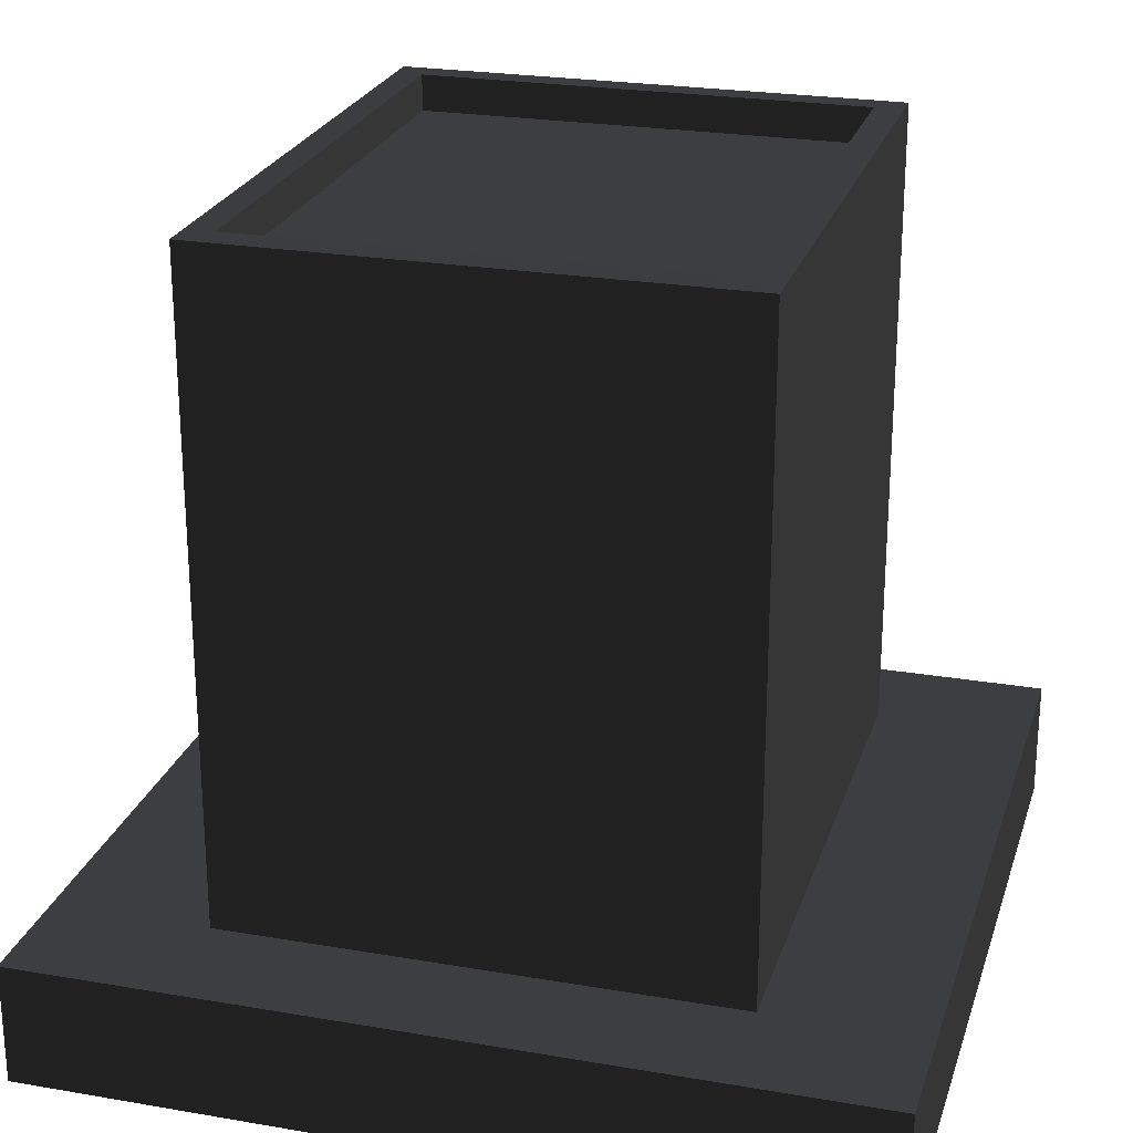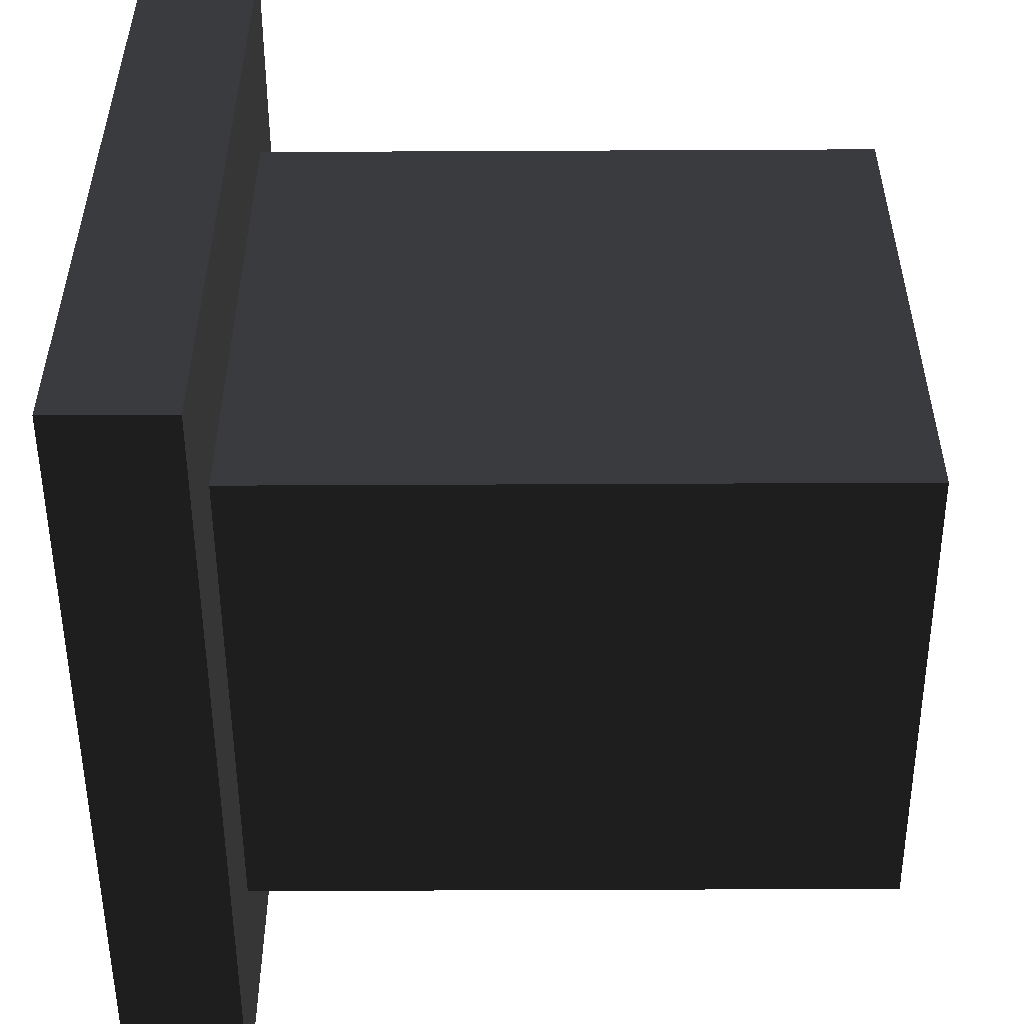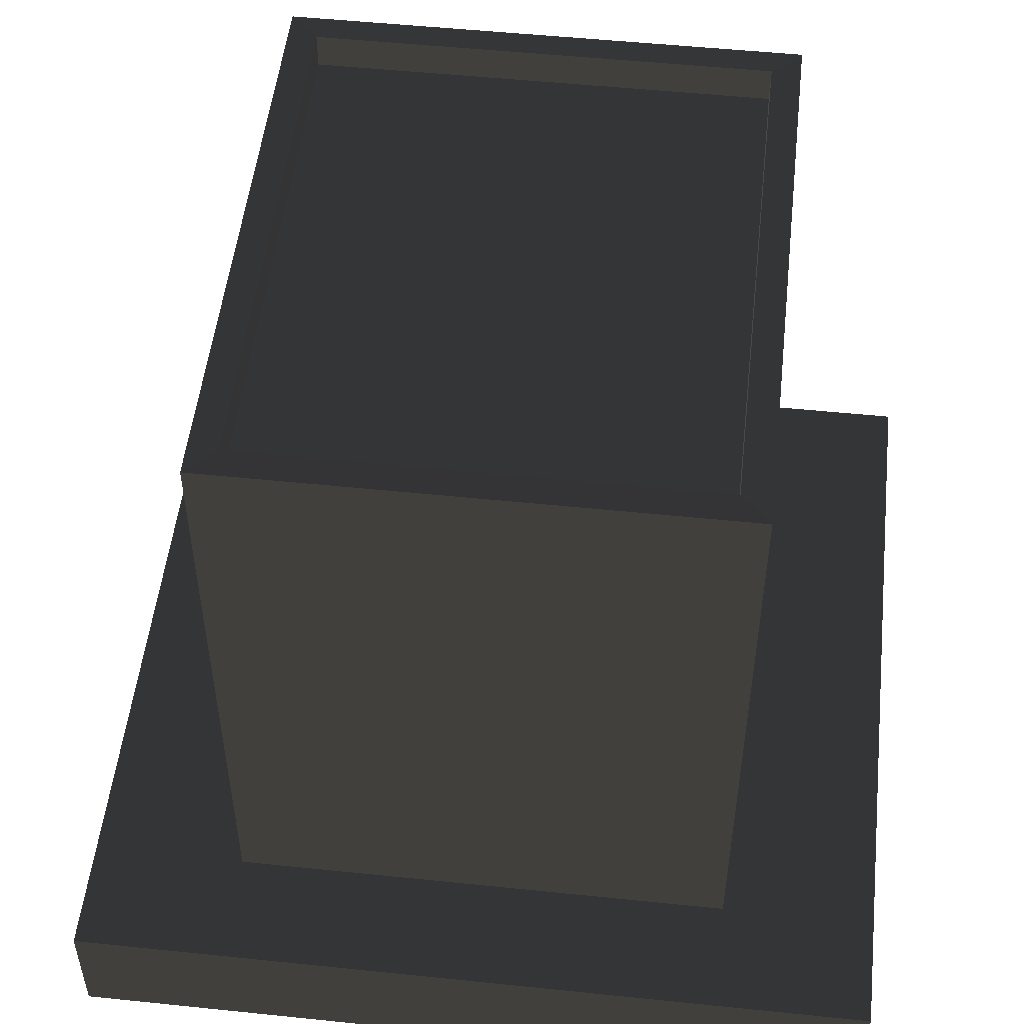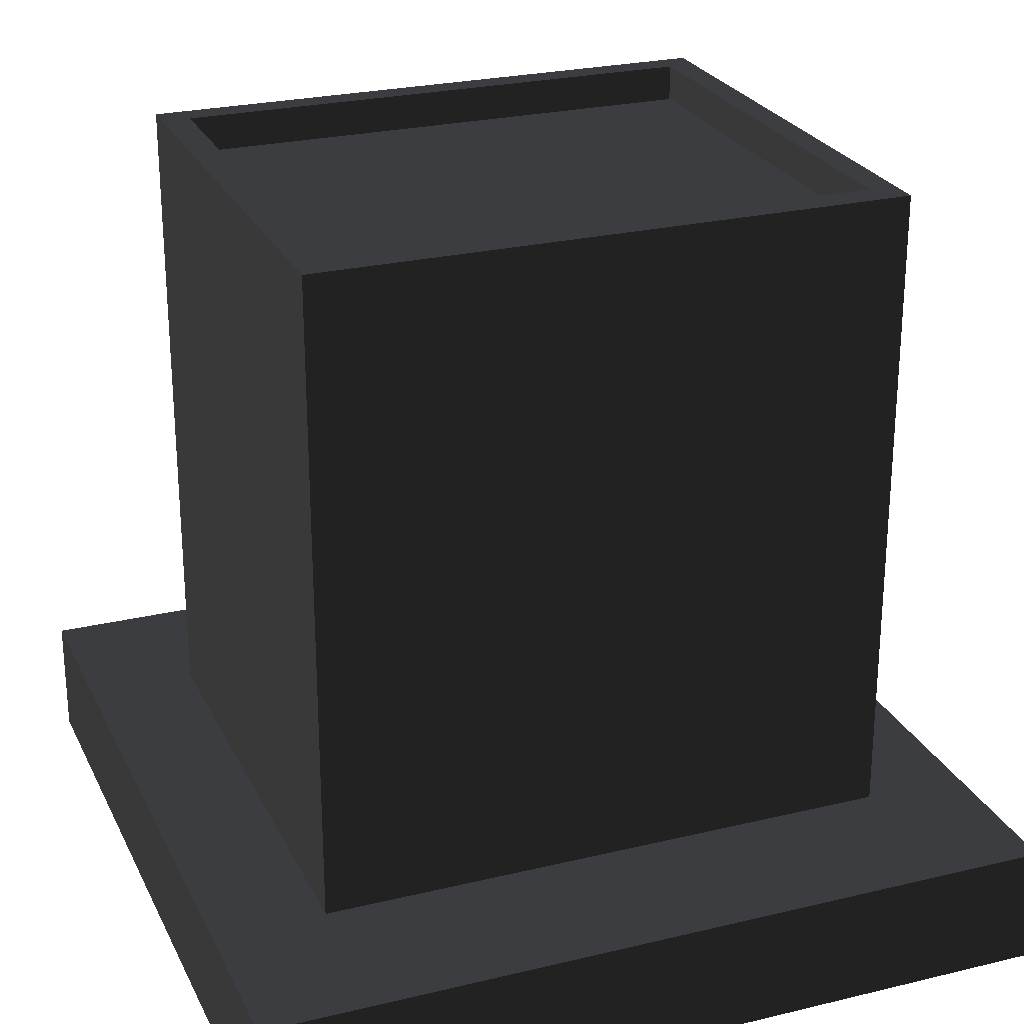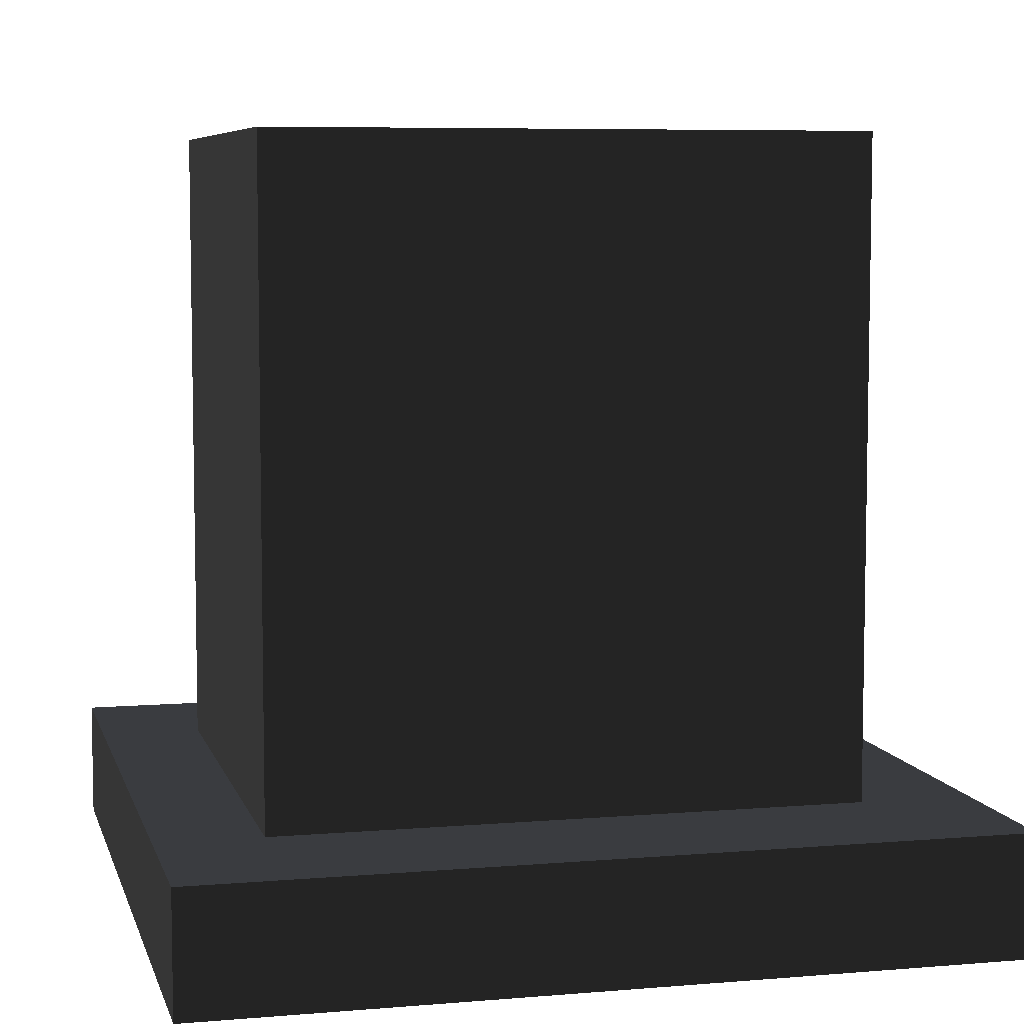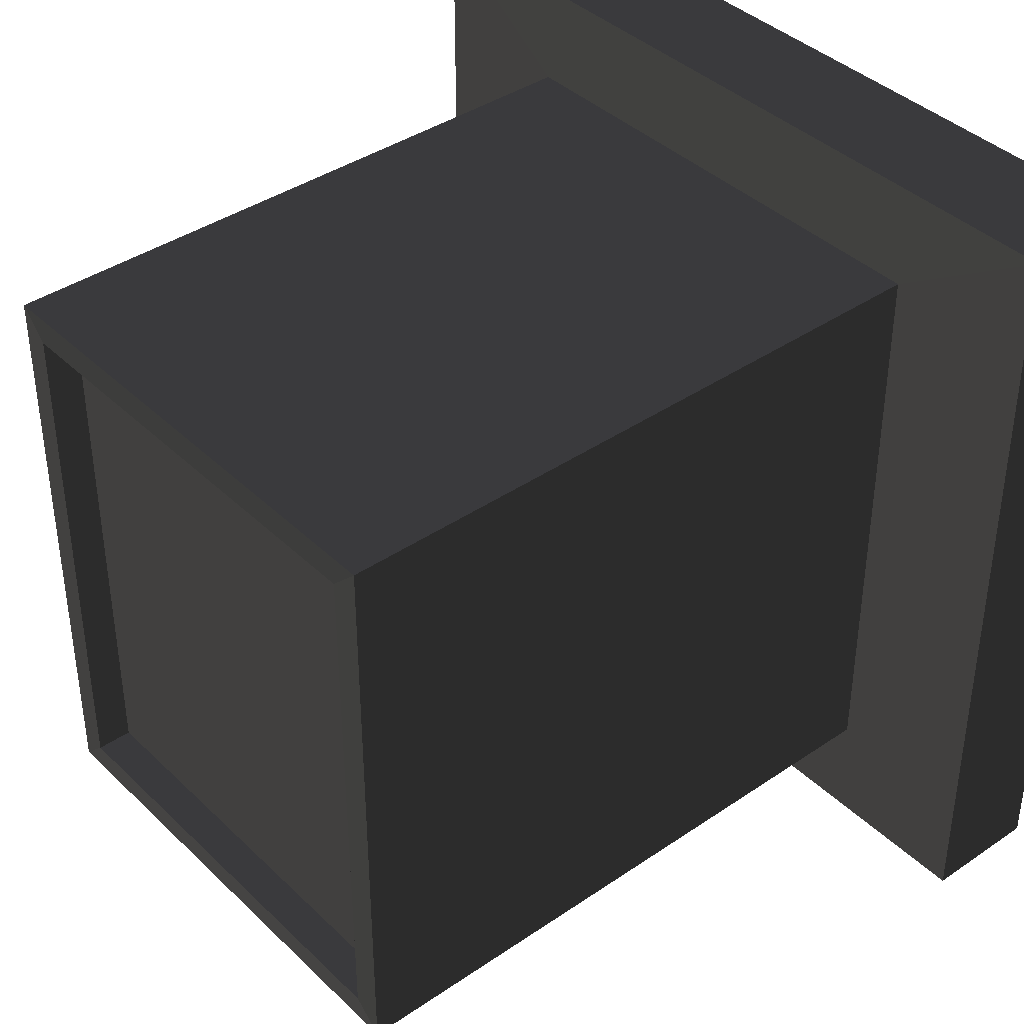
<metadata>
{"format":"obj","ext":"obj","renderer":"f3d","projection":"perspective","resolution":1024,"background":"white","views":[{"elev":24.1,"azim":-164.1,"up":"+Y"},{"elev":-52.5,"azim":90.3,"up":"+Z"},{"elev":51.8,"azim":-173.6,"up":"+Y"},{"elev":25.4,"azim":-111.2,"up":"+Y"},{"elev":6.8,"azim":76.1,"up":"+Y"},{"elev":39.6,"azim":-130.3,"up":"+Z"}]}
</metadata>
<code>
v -28.55 -26.9 28.04
v -28.55 -26.9 -28.04
v 28.55 -26.9 -28.04
v 28.55 -26.9 28.04
v -28.55 -18.47 28.04
v 28.55 -18.47 28.04
v 17.65 -18.48 20.78
v -17.65 -18.48 20.78
v -17.65 26.86 20.78
v 17.65 26.86 20.78
v 15.66 26.9 18.83
v -15.66 26.9 18.83
v 28.55 -18.47 -28.04
v 17.65 -18.48 -20.22
v 17.65 26.86 -20.22
v 15.66 26.9 -18.27
v -28.55 -18.47 -28.04
v -17.65 -18.48 -20.22
v -17.65 26.86 -20.22
v -15.66 26.9 -18.27
v 15.66 24.39 18.83
v -15.66 24.39 18.83
v 15.66 24.39 -18.27
v -15.66 24.39 -18.27
v -15.66 24.39 18.83
v 15.66 24.39 18.83
v 15.66 24.39 -18.27
v -15.66 24.39 -18.27
v -17.65 -18.48 20.78
v 17.65 -18.48 20.78
v 17.65 26.86 20.78
v -17.65 26.86 20.78
v 17.65 -18.48 -20.22
v 17.65 26.86 -20.22
v -17.65 -18.48 -20.22
v -17.65 26.86 -20.22
v -28.55 -18.47 28.04
v -28.55 -18.47 -28.04
v -28.55 -26.9 -28.04
v -28.55 -26.9 28.04
v 28.55 -18.47 -28.04
v 28.55 -26.9 -28.04
v 28.55 -18.47 28.04
v 28.55 -26.9 28.04
g group0
g group1
g group2
g group3
f 20 22 24
f 22 20 12
f 16 24 23
f 24 16 20
f 11 23 21
f 23 11 16
f 12 21 22
f 21 12 11
f 19 12 20
f 12 19 9
f 17 8 18
f 8 17 5
f 15 20 16
f 20 15 19
f 13 18 14
f 18 13 17
f 10 16 11
f 16 10 15
f 6 14 7
f 14 6 13
f 9 11 12
f 11 9 10
f 5 7 8
f 7 5 6
f 1 3 4
f 3 1 2
g group4
f 25 27 28
f 27 25 26
g group5
f 43 40 44
f 40 43 37
f 41 44 42
f 44 41 43
f 38 42 39
f 42 38 41
f 37 39 40
f 39 37 38
f 35 32 36
f 32 35 29
f 33 36 34
f 36 33 35
f 30 34 31
f 34 30 33
f 29 31 32
f 31 29 30

</code>
